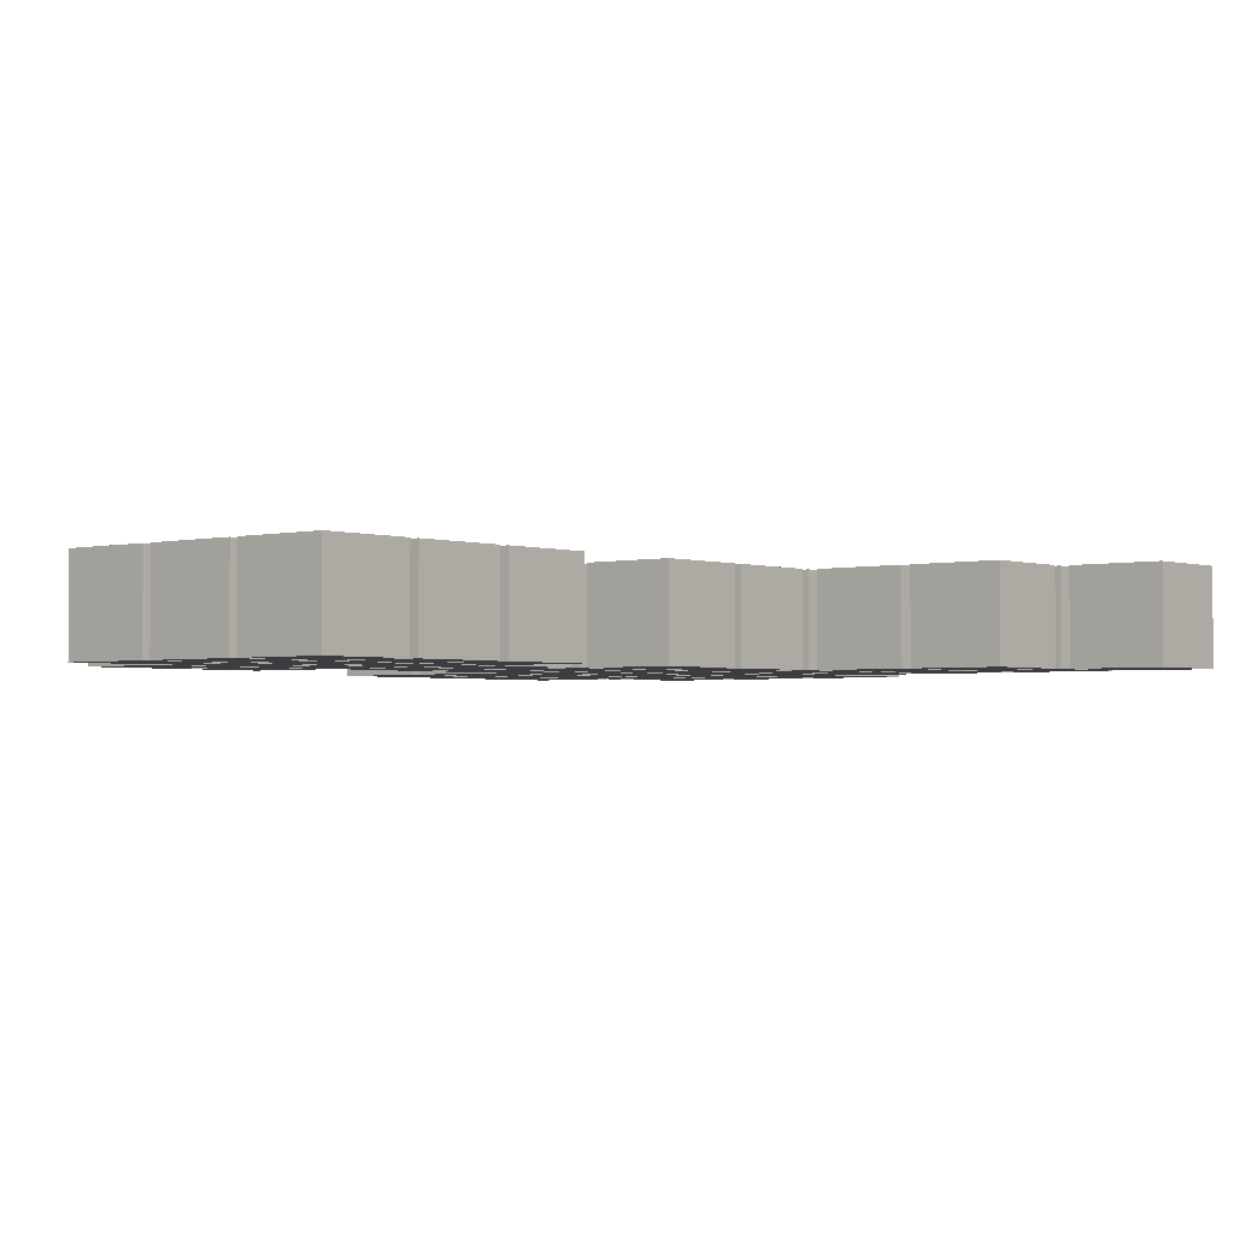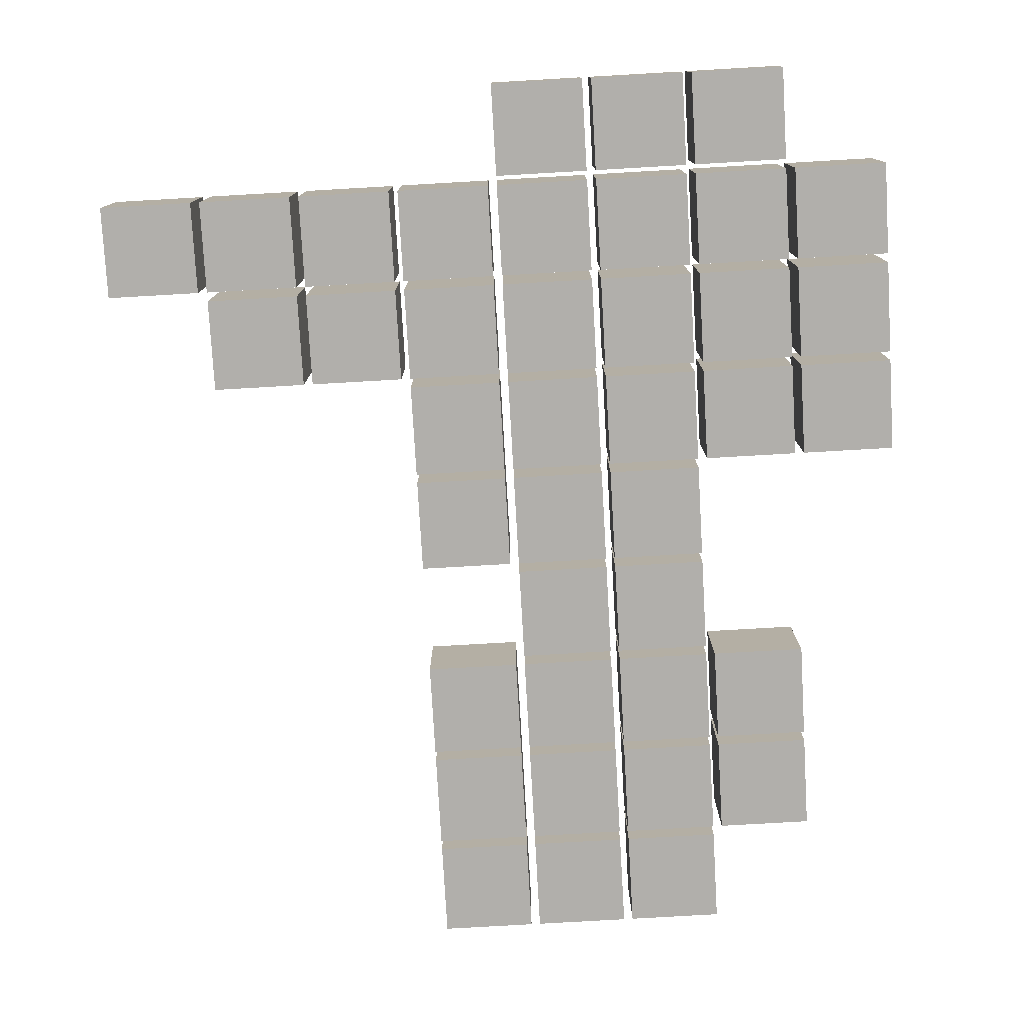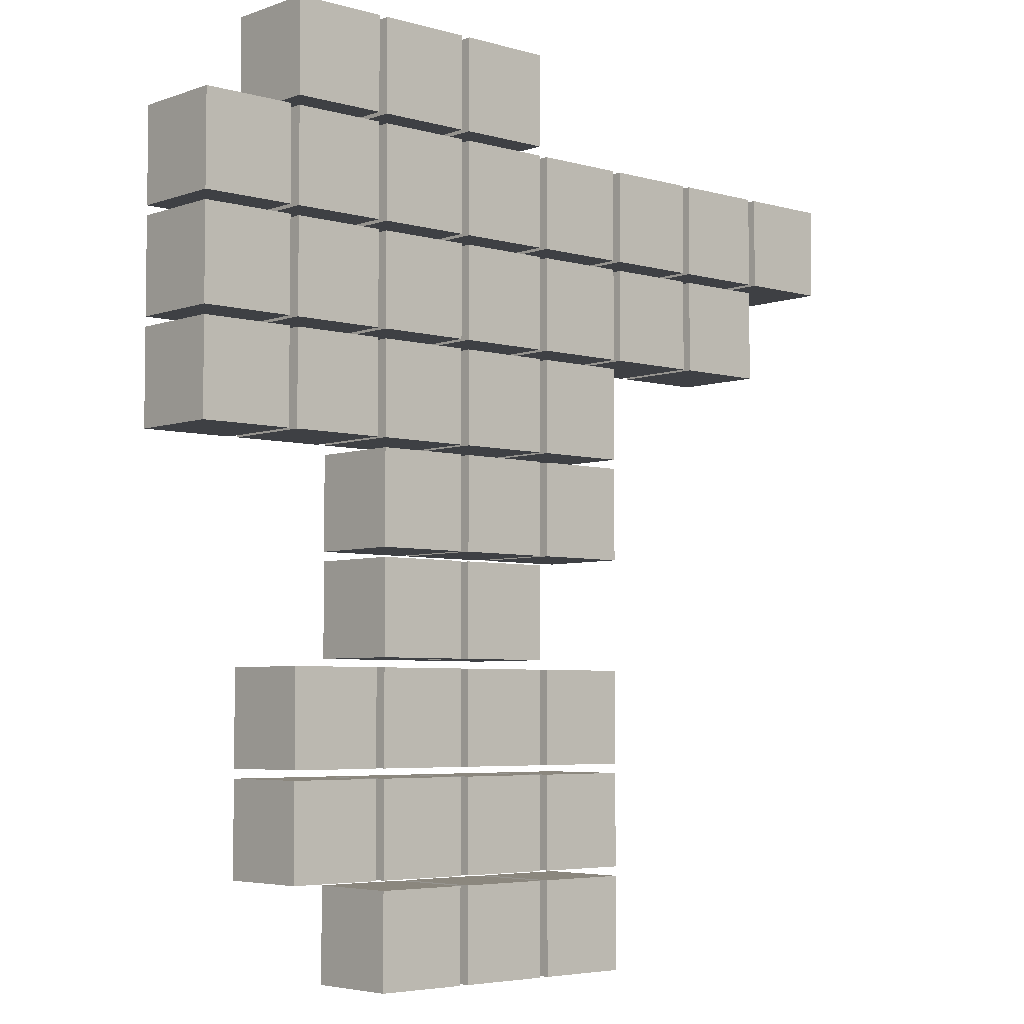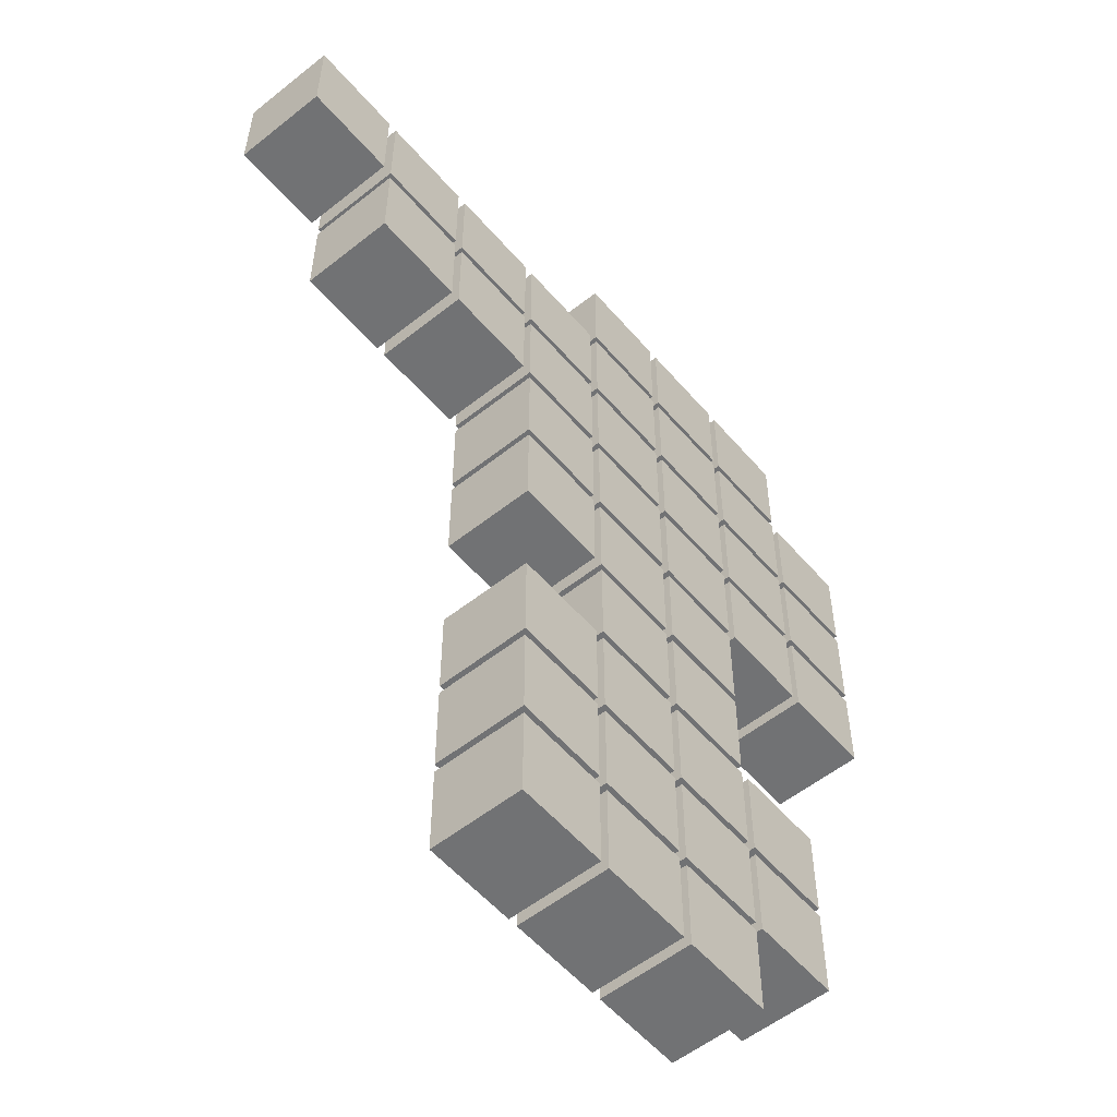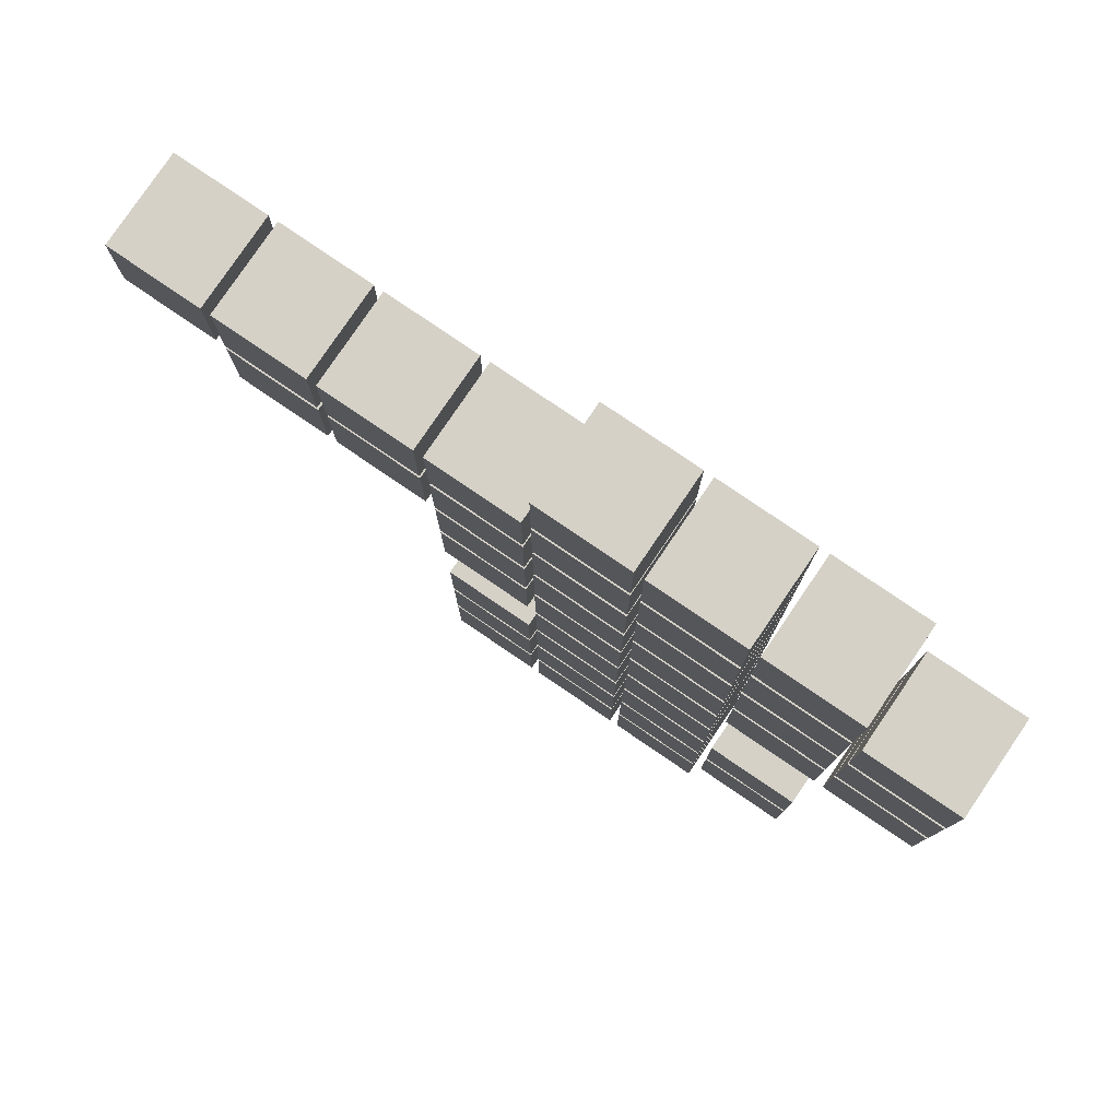
<metadata>
{"format":"obj","ext":"obj","renderer":"f3d","projection":"perspective","resolution":1024,"background":"white","views":[{"elev":-2.5,"azim":-139.9,"up":"+Y"},{"elev":-78.1,"azim":3.3,"up":"+Y"},{"elev":-4.8,"azim":138.1,"up":"+Z"},{"elev":-55.4,"azim":-50.1,"up":"+Z"},{"elev":79.6,"azim":34.2,"up":"+Z"}]}
</metadata>
<code>
g
v 0.11 0.187 0.209
v 0.11 0.187 0.219
v 0.11 0.197 0.209
v 0.11 0.197 0.219
v 0.12 0.187 0.209
v 0.12 0.187 0.219
v 0.12 0.197 0.209
v 0.12 0.197 0.219
v 0.121 0.187 0.198
v 0.121 0.187 0.208
v 0.121 0.197 0.198
v 0.121 0.197 0.208
v 0.131 0.187 0.198
v 0.131 0.187 0.208
v 0.131 0.197 0.198
v 0.131 0.197 0.208
v 0.121 0.187 0.209
v 0.121 0.187 0.219
v 0.121 0.197 0.209
v 0.121 0.197 0.219
v 0.131 0.187 0.209
v 0.131 0.187 0.219
v 0.131 0.197 0.209
v 0.131 0.197 0.219
v 0.132 0.187 0.198
v 0.132 0.187 0.208
v 0.132 0.197 0.198
v 0.132 0.197 0.208
v 0.142 0.187 0.198
v 0.142 0.187 0.208
v 0.142 0.197 0.198
v 0.142 0.197 0.208
v 0.132 0.187 0.209
v 0.132 0.187 0.219
v 0.132 0.197 0.209
v 0.132 0.197 0.219
v 0.142 0.187 0.209
v 0.142 0.187 0.219
v 0.142 0.197 0.209
v 0.142 0.197 0.219
v 0.143 0.187 0.132
v 0.143 0.187 0.142
v 0.143 0.197 0.132
v 0.143 0.197 0.142
v 0.153 0.187 0.132
v 0.153 0.187 0.142
v 0.153 0.197 0.132
v 0.153 0.197 0.142
v 0.143 0.187 0.143
v 0.143 0.187 0.153
v 0.143 0.197 0.143
v 0.143 0.197 0.153
v 0.153 0.187 0.143
v 0.153 0.187 0.153
v 0.153 0.197 0.143
v 0.153 0.197 0.153
v 0.143 0.187 0.154
v 0.143 0.187 0.164
v 0.143 0.197 0.154
v 0.143 0.197 0.164
v 0.153 0.187 0.154
v 0.153 0.187 0.164
v 0.153 0.197 0.154
v 0.153 0.197 0.164
v 0.143 0.187 0.176
v 0.143 0.187 0.186
v 0.143 0.197 0.176
v 0.143 0.197 0.186
v 0.153 0.187 0.176
v 0.153 0.187 0.186
v 0.153 0.197 0.176
v 0.153 0.197 0.186
v 0.143 0.187 0.187
v 0.143 0.187 0.197
v 0.143 0.197 0.187
v 0.143 0.197 0.197
v 0.153 0.187 0.187
v 0.153 0.187 0.197
v 0.153 0.197 0.187
v 0.153 0.197 0.197
v 0.143 0.187 0.198
v 0.143 0.187 0.208
v 0.143 0.197 0.198
v 0.143 0.197 0.208
v 0.153 0.187 0.198
v 0.153 0.187 0.208
v 0.153 0.197 0.198
v 0.153 0.197 0.208
v 0.143 0.187 0.209
v 0.143 0.187 0.219
v 0.143 0.197 0.209
v 0.143 0.197 0.219
v 0.153 0.187 0.209
v 0.153 0.187 0.219
v 0.153 0.197 0.209
v 0.153 0.197 0.219
v 0.154 0.187 0.132
v 0.154 0.187 0.142
v 0.154 0.197 0.132
v 0.154 0.197 0.142
v 0.164 0.187 0.132
v 0.164 0.187 0.142
v 0.164 0.197 0.132
v 0.164 0.197 0.142
v 0.154 0.187 0.143
v 0.154 0.187 0.153
v 0.154 0.197 0.143
v 0.154 0.197 0.153
v 0.164 0.187 0.143
v 0.164 0.187 0.153
v 0.164 0.197 0.143
v 0.164 0.197 0.153
v 0.154 0.187 0.154
v 0.154 0.187 0.164
v 0.154 0.197 0.154
v 0.154 0.197 0.164
v 0.164 0.187 0.154
v 0.164 0.187 0.164
v 0.164 0.197 0.154
v 0.164 0.197 0.164
v 0.154 0.187 0.165
v 0.154 0.187 0.175
v 0.154 0.197 0.165
v 0.154 0.197 0.175
v 0.164 0.187 0.165
v 0.164 0.187 0.175
v 0.164 0.197 0.165
v 0.164 0.197 0.175
v 0.154 0.187 0.176
v 0.154 0.187 0.186
v 0.154 0.197 0.176
v 0.154 0.197 0.186
v 0.164 0.187 0.176
v 0.164 0.187 0.186
v 0.164 0.197 0.176
v 0.164 0.197 0.186
v 0.154 0.187 0.187
v 0.154 0.187 0.197
v 0.154 0.197 0.187
v 0.154 0.197 0.197
v 0.164 0.187 0.187
v 0.164 0.187 0.197
v 0.164 0.197 0.187
v 0.164 0.197 0.197
v 0.154 0.187 0.198
v 0.154 0.187 0.208
v 0.154 0.197 0.198
v 0.154 0.197 0.208
v 0.164 0.187 0.198
v 0.164 0.187 0.208
v 0.164 0.197 0.198
v 0.164 0.197 0.208
v 0.154 0.187 0.209
v 0.154 0.187 0.219
v 0.154 0.197 0.209
v 0.154 0.197 0.219
v 0.164 0.187 0.209
v 0.164 0.187 0.219
v 0.164 0.197 0.209
v 0.164 0.197 0.219
v 0.154 0.187 0.22
v 0.154 0.187 0.23
v 0.154 0.197 0.22
v 0.154 0.197 0.23
v 0.164 0.187 0.22
v 0.164 0.187 0.23
v 0.164 0.197 0.22
v 0.164 0.197 0.23
v 0.165 0.187 0.132
v 0.165 0.187 0.142
v 0.165 0.197 0.132
v 0.165 0.197 0.142
v 0.175 0.187 0.132
v 0.175 0.187 0.142
v 0.175 0.197 0.132
v 0.175 0.197 0.142
v 0.165 0.187 0.143
v 0.165 0.187 0.153
v 0.165 0.197 0.143
v 0.165 0.197 0.153
v 0.175 0.187 0.143
v 0.175 0.187 0.153
v 0.175 0.197 0.143
v 0.175 0.197 0.153
v 0.165 0.187 0.154
v 0.165 0.187 0.164
v 0.165 0.197 0.154
v 0.165 0.197 0.164
v 0.175 0.187 0.154
v 0.175 0.187 0.164
v 0.175 0.197 0.154
v 0.175 0.197 0.164
v 0.165 0.187 0.165
v 0.165 0.187 0.175
v 0.165 0.197 0.165
v 0.165 0.197 0.175
v 0.175 0.187 0.165
v 0.175 0.187 0.175
v 0.175 0.197 0.165
v 0.175 0.197 0.175
v 0.165 0.187 0.176
v 0.165 0.187 0.186
v 0.165 0.197 0.176
v 0.165 0.197 0.186
v 0.175 0.187 0.176
v 0.175 0.187 0.186
v 0.175 0.197 0.176
v 0.175 0.197 0.186
v 0.165 0.187 0.187
v 0.165 0.187 0.197
v 0.165 0.197 0.187
v 0.165 0.197 0.197
v 0.175 0.187 0.187
v 0.175 0.187 0.197
v 0.175 0.197 0.187
v 0.175 0.197 0.197
v 0.165 0.187 0.198
v 0.165 0.187 0.208
v 0.165 0.197 0.198
v 0.165 0.197 0.208
v 0.175 0.187 0.198
v 0.175 0.187 0.208
v 0.175 0.197 0.198
v 0.175 0.197 0.208
v 0.165 0.187 0.209
v 0.165 0.187 0.219
v 0.165 0.197 0.209
v 0.165 0.197 0.219
v 0.175 0.187 0.209
v 0.175 0.187 0.219
v 0.175 0.197 0.209
v 0.175 0.197 0.219
v 0.165 0.187 0.22
v 0.165 0.187 0.23
v 0.165 0.197 0.22
v 0.165 0.197 0.23
v 0.175 0.187 0.22
v 0.175 0.187 0.23
v 0.175 0.197 0.22
v 0.175 0.197 0.23
v 0.176 0.187 0.143
v 0.176 0.187 0.153
v 0.176 0.197 0.143
v 0.176 0.197 0.153
v 0.186 0.187 0.143
v 0.186 0.187 0.153
v 0.186 0.197 0.143
v 0.186 0.197 0.153
v 0.176 0.187 0.154
v 0.176 0.187 0.164
v 0.176 0.197 0.154
v 0.176 0.197 0.164
v 0.186 0.187 0.154
v 0.186 0.187 0.164
v 0.186 0.197 0.154
v 0.186 0.197 0.164
v 0.176 0.187 0.187
v 0.176 0.187 0.197
v 0.176 0.197 0.187
v 0.176 0.197 0.197
v 0.186 0.187 0.187
v 0.186 0.187 0.197
v 0.186 0.197 0.187
v 0.186 0.197 0.197
v 0.176 0.187 0.198
v 0.176 0.187 0.208
v 0.176 0.197 0.198
v 0.176 0.197 0.208
v 0.186 0.187 0.198
v 0.186 0.187 0.208
v 0.186 0.197 0.198
v 0.186 0.197 0.208
v 0.176 0.187 0.209
v 0.176 0.187 0.219
v 0.176 0.197 0.209
v 0.176 0.197 0.219
v 0.186 0.187 0.209
v 0.186 0.187 0.219
v 0.186 0.197 0.209
v 0.186 0.197 0.219
v 0.176 0.187 0.22
v 0.176 0.187 0.23
v 0.176 0.197 0.22
v 0.176 0.197 0.23
v 0.186 0.187 0.22
v 0.186 0.187 0.23
v 0.186 0.197 0.22
v 0.186 0.197 0.23
v 0.187 0.187 0.187
v 0.187 0.187 0.197
v 0.187 0.197 0.187
v 0.187 0.197 0.197
v 0.197 0.187 0.187
v 0.197 0.187 0.197
v 0.197 0.197 0.187
v 0.197 0.197 0.197
v 0.187 0.187 0.198
v 0.187 0.187 0.208
v 0.187 0.197 0.198
v 0.187 0.197 0.208
v 0.197 0.187 0.198
v 0.197 0.187 0.208
v 0.197 0.197 0.198
v 0.197 0.197 0.208
v 0.187 0.187 0.209
v 0.187 0.187 0.219
v 0.187 0.197 0.209
v 0.187 0.197 0.219
v 0.197 0.187 0.209
v 0.197 0.187 0.219
v 0.197 0.197 0.209
v 0.197 0.197 0.219
f 1 2 3
f 2 4 3
f 3 4 7
f 4 8 7
f 1 3 7
f 1 7 5
f 1 6 2
f 1 5 6
f 7 8 6
f 7 6 5
f 2 8 4
f 2 6 8
f 9 10 11
f 10 12 11
f 11 12 15
f 12 16 15
f 9 11 15
f 9 15 13
f 9 14 10
f 9 13 14
f 15 16 14
f 15 14 13
f 10 16 12
f 10 14 16
f 17 18 19
f 18 20 19
f 19 20 23
f 20 24 23
f 17 19 23
f 17 23 21
f 17 22 18
f 17 21 22
f 23 24 22
f 23 22 21
f 18 24 20
f 18 22 24
f 25 26 27
f 26 28 27
f 27 28 31
f 28 32 31
f 25 27 31
f 25 31 29
f 25 30 26
f 25 29 30
f 31 32 30
f 31 30 29
f 26 32 28
f 26 30 32
f 33 34 35
f 34 36 35
f 35 36 39
f 36 40 39
f 33 35 39
f 33 39 37
f 33 38 34
f 33 37 38
f 39 40 38
f 39 38 37
f 34 40 36
f 34 38 40
f 41 42 43
f 42 44 43
f 43 44 47
f 44 48 47
f 41 43 47
f 41 47 45
f 41 46 42
f 41 45 46
f 47 48 46
f 47 46 45
f 42 48 44
f 42 46 48
f 49 50 51
f 50 52 51
f 51 52 55
f 52 56 55
f 49 51 55
f 49 55 53
f 49 54 50
f 49 53 54
f 55 56 54
f 55 54 53
f 50 56 52
f 50 54 56
f 57 58 59
f 58 60 59
f 59 60 63
f 60 64 63
f 57 59 63
f 57 63 61
f 57 62 58
f 57 61 62
f 63 64 62
f 63 62 61
f 58 64 60
f 58 62 64
f 65 66 67
f 66 68 67
f 67 68 71
f 68 72 71
f 65 67 71
f 65 71 69
f 65 70 66
f 65 69 70
f 71 72 70
f 71 70 69
f 66 72 68
f 66 70 72
f 73 74 75
f 74 76 75
f 75 76 79
f 76 80 79
f 73 75 79
f 73 79 77
f 73 78 74
f 73 77 78
f 79 80 78
f 79 78 77
f 74 80 76
f 74 78 80
f 81 82 83
f 82 84 83
f 83 84 87
f 84 88 87
f 81 83 87
f 81 87 85
f 81 86 82
f 81 85 86
f 87 88 86
f 87 86 85
f 82 88 84
f 82 86 88
f 89 90 91
f 90 92 91
f 91 92 95
f 92 96 95
f 89 91 95
f 89 95 93
f 89 94 90
f 89 93 94
f 95 96 94
f 95 94 93
f 90 96 92
f 90 94 96
f 97 98 99
f 98 100 99
f 99 100 103
f 100 104 103
f 97 99 103
f 97 103 101
f 97 102 98
f 97 101 102
f 103 104 102
f 103 102 101
f 98 104 100
f 98 102 104
f 105 106 107
f 106 108 107
f 107 108 111
f 108 112 111
f 105 107 111
f 105 111 109
f 105 110 106
f 105 109 110
f 111 112 110
f 111 110 109
f 106 112 108
f 106 110 112
f 113 114 115
f 114 116 115
f 115 116 119
f 116 120 119
f 113 115 119
f 113 119 117
f 113 118 114
f 113 117 118
f 119 120 118
f 119 118 117
f 114 120 116
f 114 118 120
f 121 122 123
f 122 124 123
f 123 124 127
f 124 128 127
f 121 123 127
f 121 127 125
f 121 126 122
f 121 125 126
f 127 128 126
f 127 126 125
f 122 128 124
f 122 126 128
f 129 130 131
f 130 132 131
f 131 132 135
f 132 136 135
f 129 131 135
f 129 135 133
f 129 134 130
f 129 133 134
f 135 136 134
f 135 134 133
f 130 136 132
f 130 134 136
f 137 138 139
f 138 140 139
f 139 140 143
f 140 144 143
f 137 139 143
f 137 143 141
f 137 142 138
f 137 141 142
f 143 144 142
f 143 142 141
f 138 144 140
f 138 142 144
f 145 146 147
f 146 148 147
f 147 148 151
f 148 152 151
f 145 147 151
f 145 151 149
f 145 150 146
f 145 149 150
f 151 152 150
f 151 150 149
f 146 152 148
f 146 150 152
f 153 154 155
f 154 156 155
f 155 156 159
f 156 160 159
f 153 155 159
f 153 159 157
f 153 158 154
f 153 157 158
f 159 160 158
f 159 158 157
f 154 160 156
f 154 158 160
f 161 162 163
f 162 164 163
f 163 164 167
f 164 168 167
f 161 163 167
f 161 167 165
f 161 166 162
f 161 165 166
f 167 168 166
f 167 166 165
f 162 168 164
f 162 166 168
f 169 170 171
f 170 172 171
f 171 172 175
f 172 176 175
f 169 171 175
f 169 175 173
f 169 174 170
f 169 173 174
f 175 176 174
f 175 174 173
f 170 176 172
f 170 174 176
f 177 178 179
f 178 180 179
f 179 180 183
f 180 184 183
f 177 179 183
f 177 183 181
f 177 182 178
f 177 181 182
f 183 184 182
f 183 182 181
f 178 184 180
f 178 182 184
f 185 186 187
f 186 188 187
f 187 188 191
f 188 192 191
f 185 187 191
f 185 191 189
f 185 190 186
f 185 189 190
f 191 192 190
f 191 190 189
f 186 192 188
f 186 190 192
f 193 194 195
f 194 196 195
f 195 196 199
f 196 200 199
f 193 195 199
f 193 199 197
f 193 198 194
f 193 197 198
f 199 200 198
f 199 198 197
f 194 200 196
f 194 198 200
f 201 202 203
f 202 204 203
f 203 204 207
f 204 208 207
f 201 203 207
f 201 207 205
f 201 206 202
f 201 205 206
f 207 208 206
f 207 206 205
f 202 208 204
f 202 206 208
f 209 210 211
f 210 212 211
f 211 212 215
f 212 216 215
f 209 211 215
f 209 215 213
f 209 214 210
f 209 213 214
f 215 216 214
f 215 214 213
f 210 216 212
f 210 214 216
f 217 218 219
f 218 220 219
f 219 220 223
f 220 224 223
f 217 219 223
f 217 223 221
f 217 222 218
f 217 221 222
f 223 224 222
f 223 222 221
f 218 224 220
f 218 222 224
f 225 226 227
f 226 228 227
f 227 228 231
f 228 232 231
f 225 227 231
f 225 231 229
f 225 230 226
f 225 229 230
f 231 232 230
f 231 230 229
f 226 232 228
f 226 230 232
f 233 234 235
f 234 236 235
f 235 236 239
f 236 240 239
f 233 235 239
f 233 239 237
f 233 238 234
f 233 237 238
f 239 240 238
f 239 238 237
f 234 240 236
f 234 238 240
f 241 242 243
f 242 244 243
f 243 244 247
f 244 248 247
f 241 243 247
f 241 247 245
f 241 246 242
f 241 245 246
f 247 248 246
f 247 246 245
f 242 248 244
f 242 246 248
f 249 250 251
f 250 252 251
f 251 252 255
f 252 256 255
f 249 251 255
f 249 255 253
f 249 254 250
f 249 253 254
f 255 256 254
f 255 254 253
f 250 256 252
f 250 254 256
f 257 258 259
f 258 260 259
f 259 260 263
f 260 264 263
f 257 259 263
f 257 263 261
f 257 262 258
f 257 261 262
f 263 264 262
f 263 262 261
f 258 264 260
f 258 262 264
f 265 266 267
f 266 268 267
f 267 268 271
f 268 272 271
f 265 267 271
f 265 271 269
f 265 270 266
f 265 269 270
f 271 272 270
f 271 270 269
f 266 272 268
f 266 270 272
f 273 274 275
f 274 276 275
f 275 276 279
f 276 280 279
f 273 275 279
f 273 279 277
f 273 278 274
f 273 277 278
f 279 280 278
f 279 278 277
f 274 280 276
f 274 278 280
f 281 282 283
f 282 284 283
f 283 284 287
f 284 288 287
f 281 283 287
f 281 287 285
f 281 286 282
f 281 285 286
f 287 288 286
f 287 286 285
f 282 288 284
f 282 286 288
f 289 290 291
f 290 292 291
f 291 292 295
f 292 296 295
f 289 291 295
f 289 295 293
f 289 294 290
f 289 293 294
f 295 296 294
f 295 294 293
f 290 296 292
f 290 294 296
f 297 298 299
f 298 300 299
f 299 300 303
f 300 304 303
f 297 299 303
f 297 303 301
f 297 302 298
f 297 301 302
f 303 304 302
f 303 302 301
f 298 304 300
f 298 302 304
f 305 306 307
f 306 308 307
f 307 308 311
f 308 312 311
f 305 307 311
f 305 311 309
f 305 310 306
f 305 309 310
f 311 312 310
f 311 310 309
f 306 312 308
f 306 310 312

</code>
